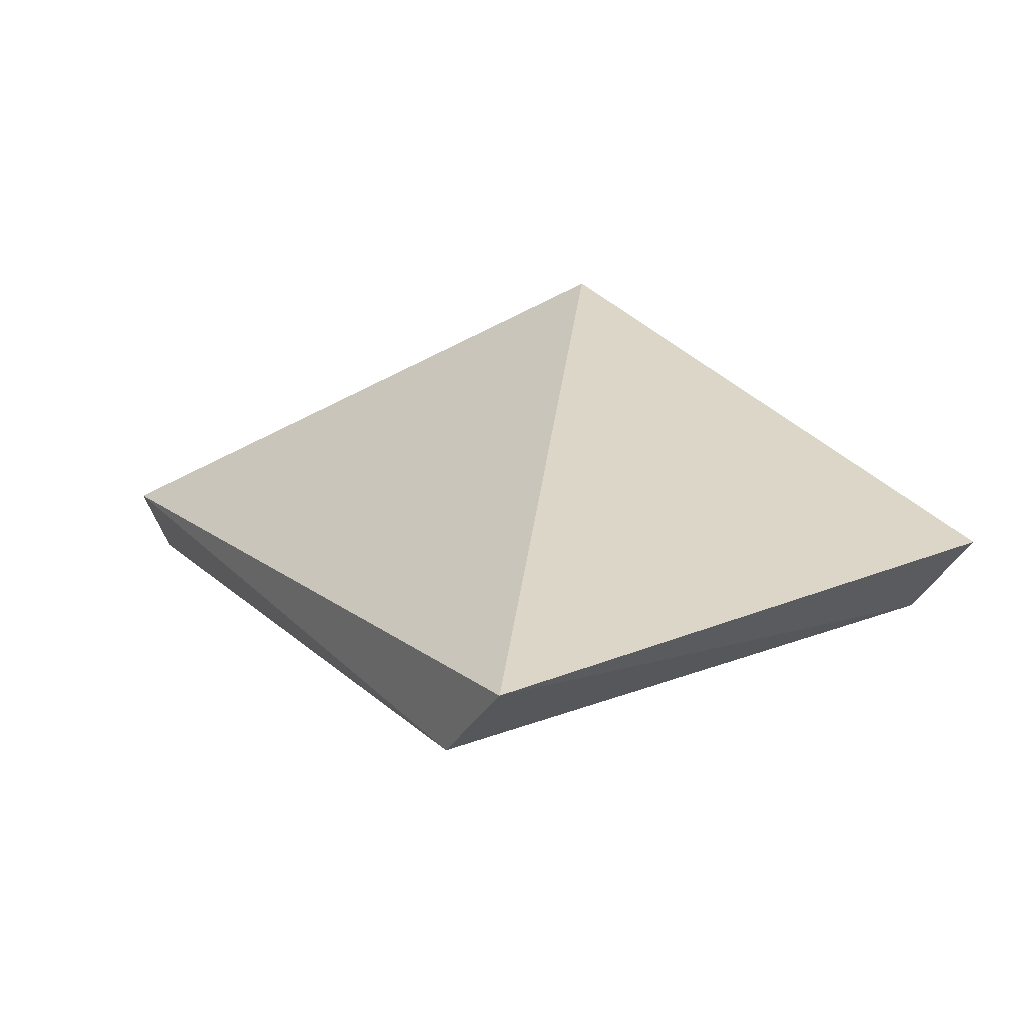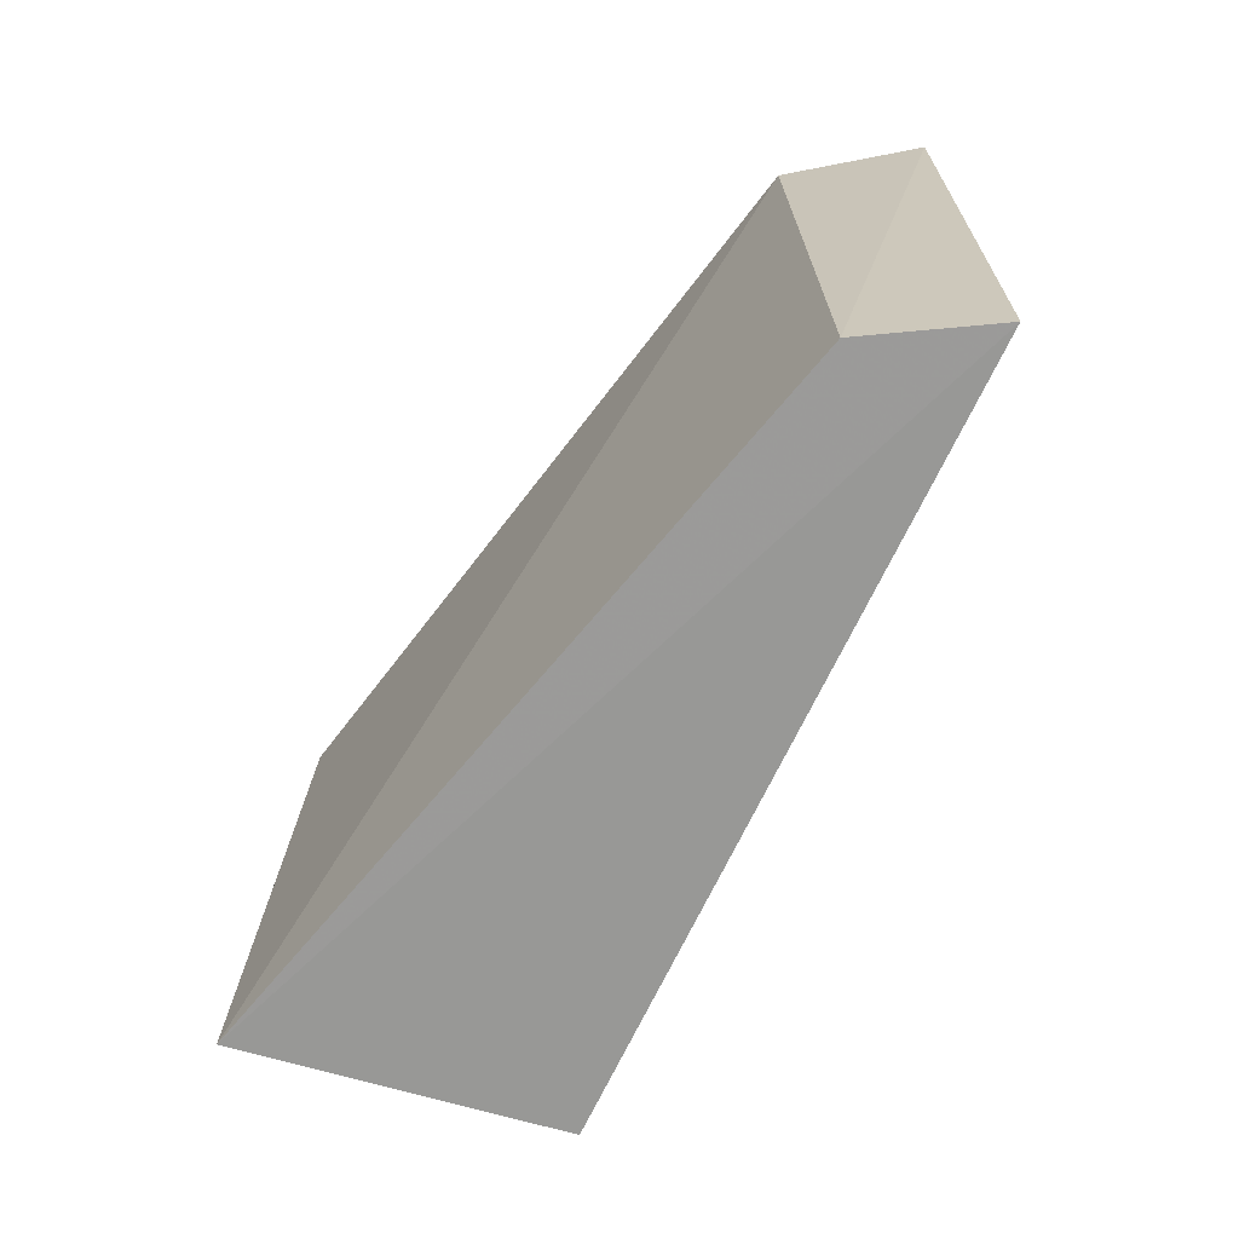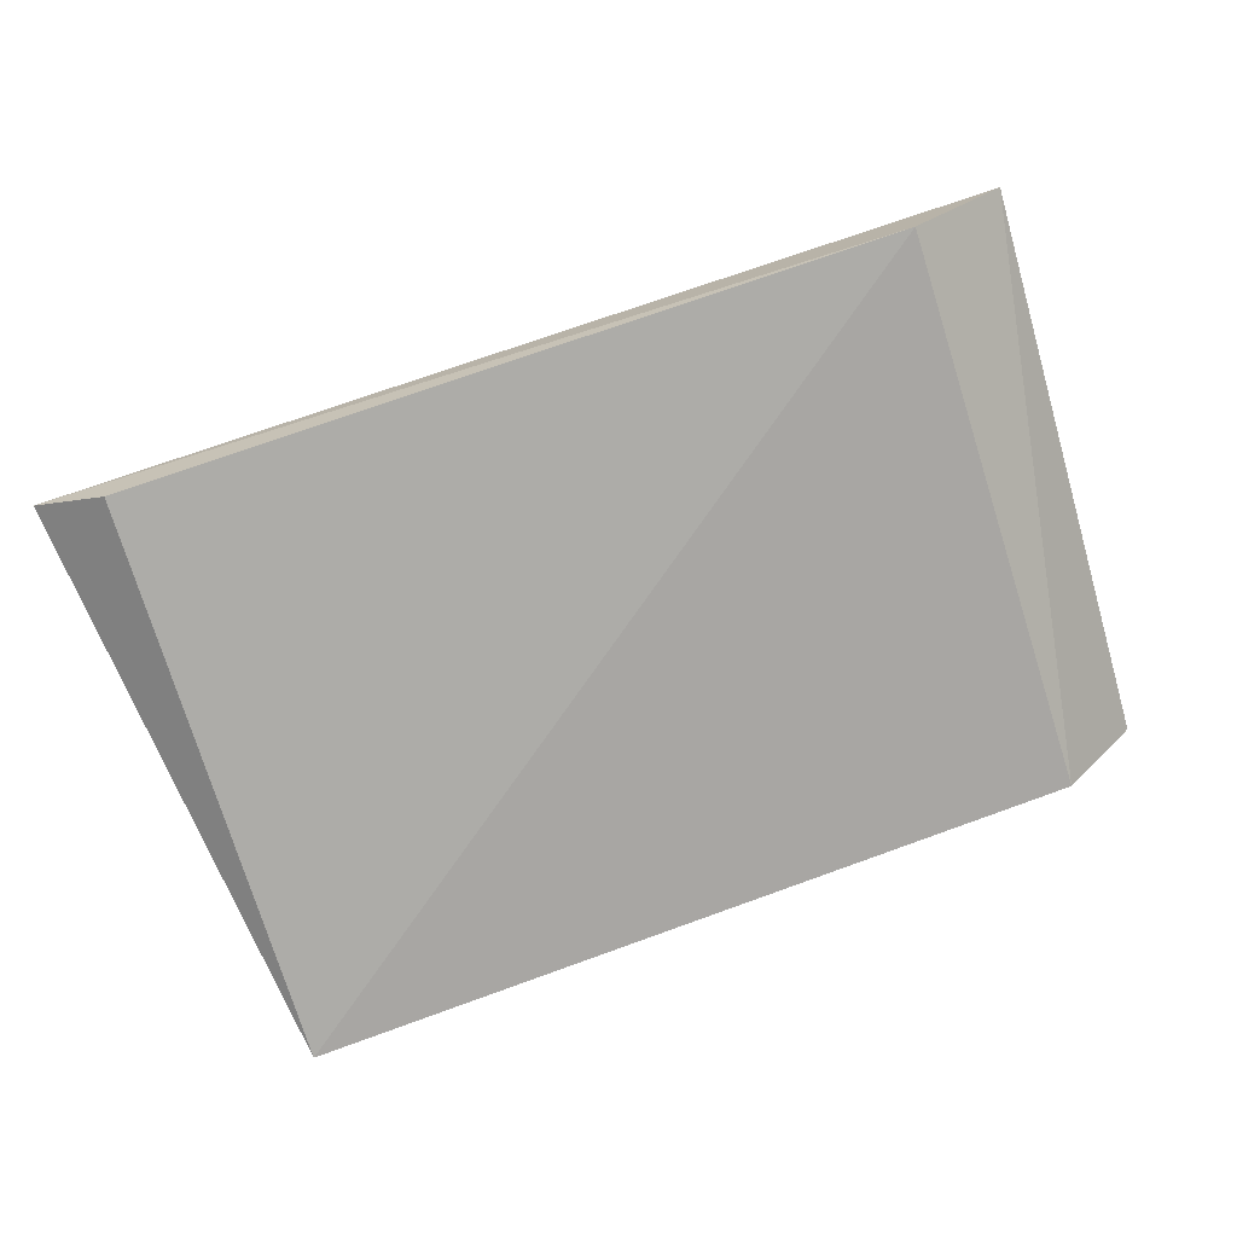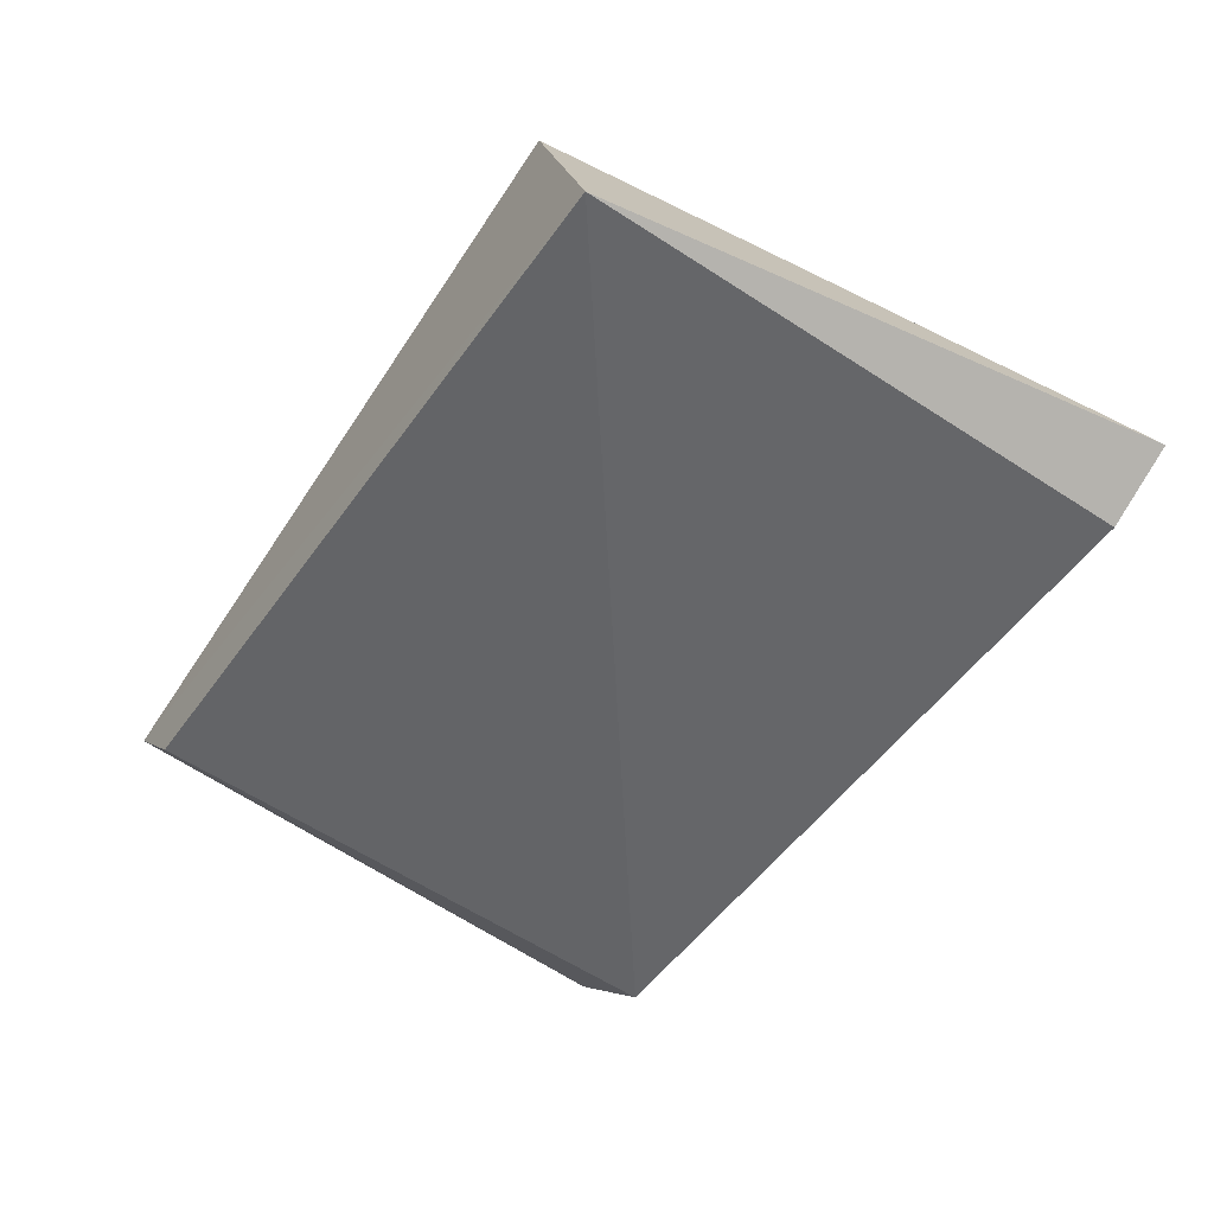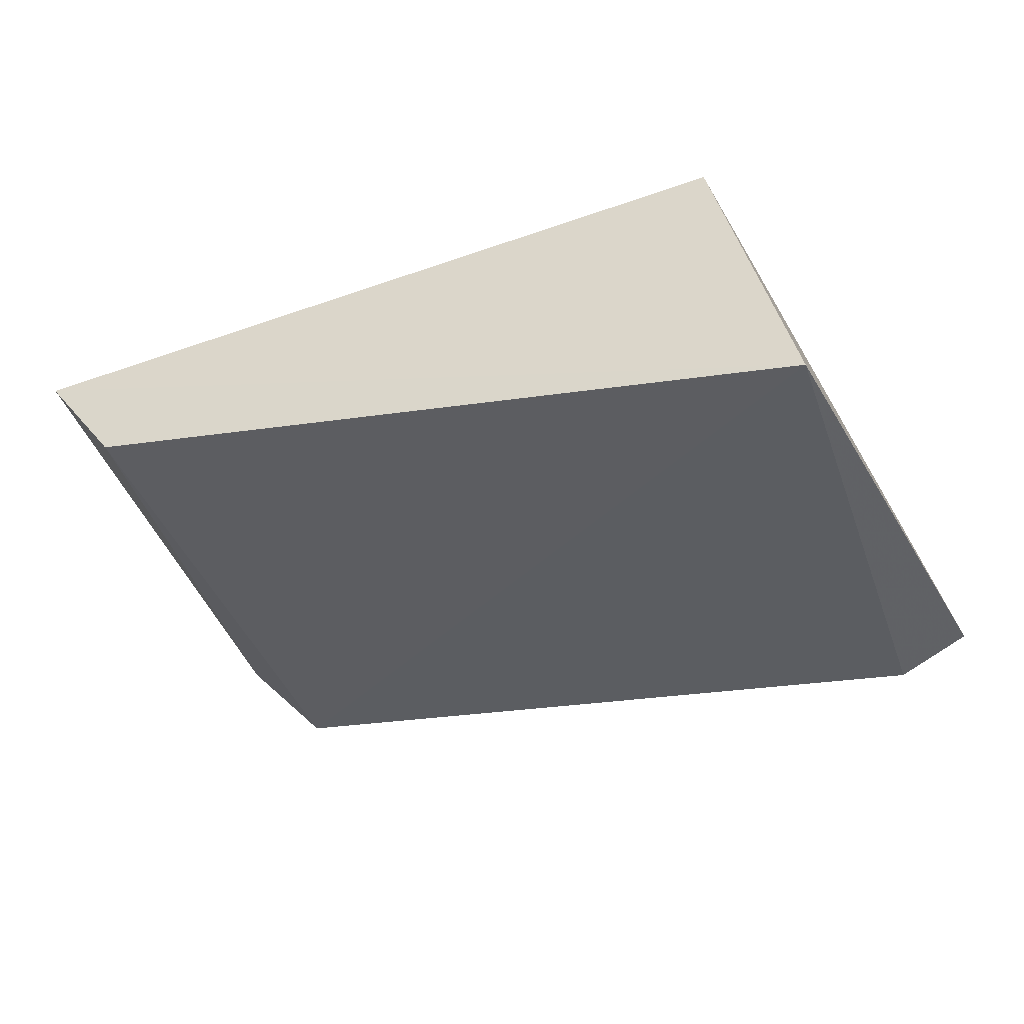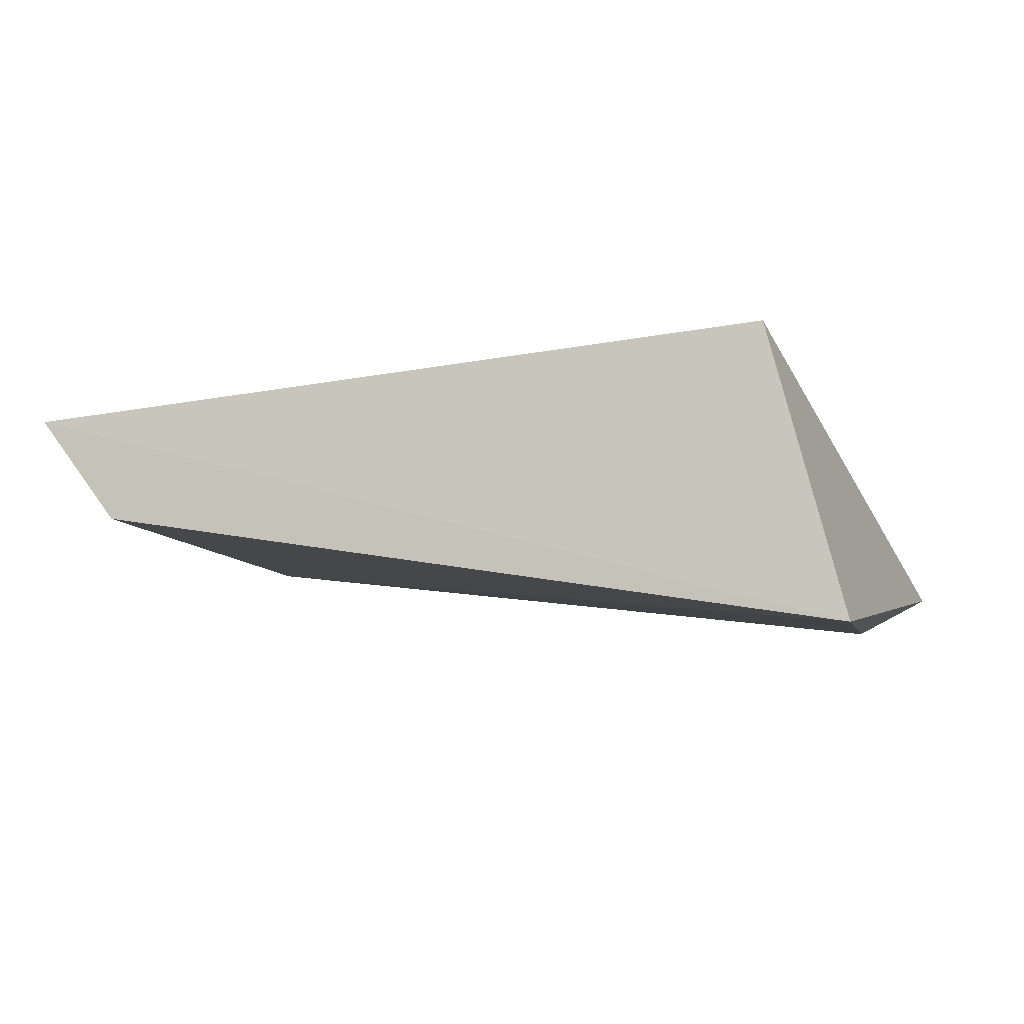
<metadata>
{"format":"obj","ext":"obj","renderer":"f3d","projection":"perspective","resolution":1024,"background":"white","views":[{"elev":23.7,"azim":60.5,"up":"+Y"},{"elev":-68.7,"azim":59.3,"up":"+Z"},{"elev":-72.6,"azim":17.9,"up":"+Y"},{"elev":-58.5,"azim":-123.5,"up":"+Y"},{"elev":-39.7,"azim":-160.5,"up":"+Y"},{"elev":-6.8,"azim":-167.6,"up":"+Y"}]}
</metadata>
<code>
v 0.02225 -0.01186 0.0506
v 0.01842 -0.01608 0.05085
v 0.0184 -0.01552 0.02755
v -0.00969 -0.008116 0.02762
v -0.01568 -0.01795 0.0513
v 0.02159 -0.01121 0.02739
v -0.01293 -0.02036 0.02775
v -0.01254 -0.01962 0.05111
f 1 2 3
f 5 2 1
f 5 1 4
f 6 1 3
f 6 4 1
f 7 3 2
f 7 5 4
f 7 6 3
f 7 4 6
f 8 7 2
f 8 2 5
f 8 5 7

</code>
